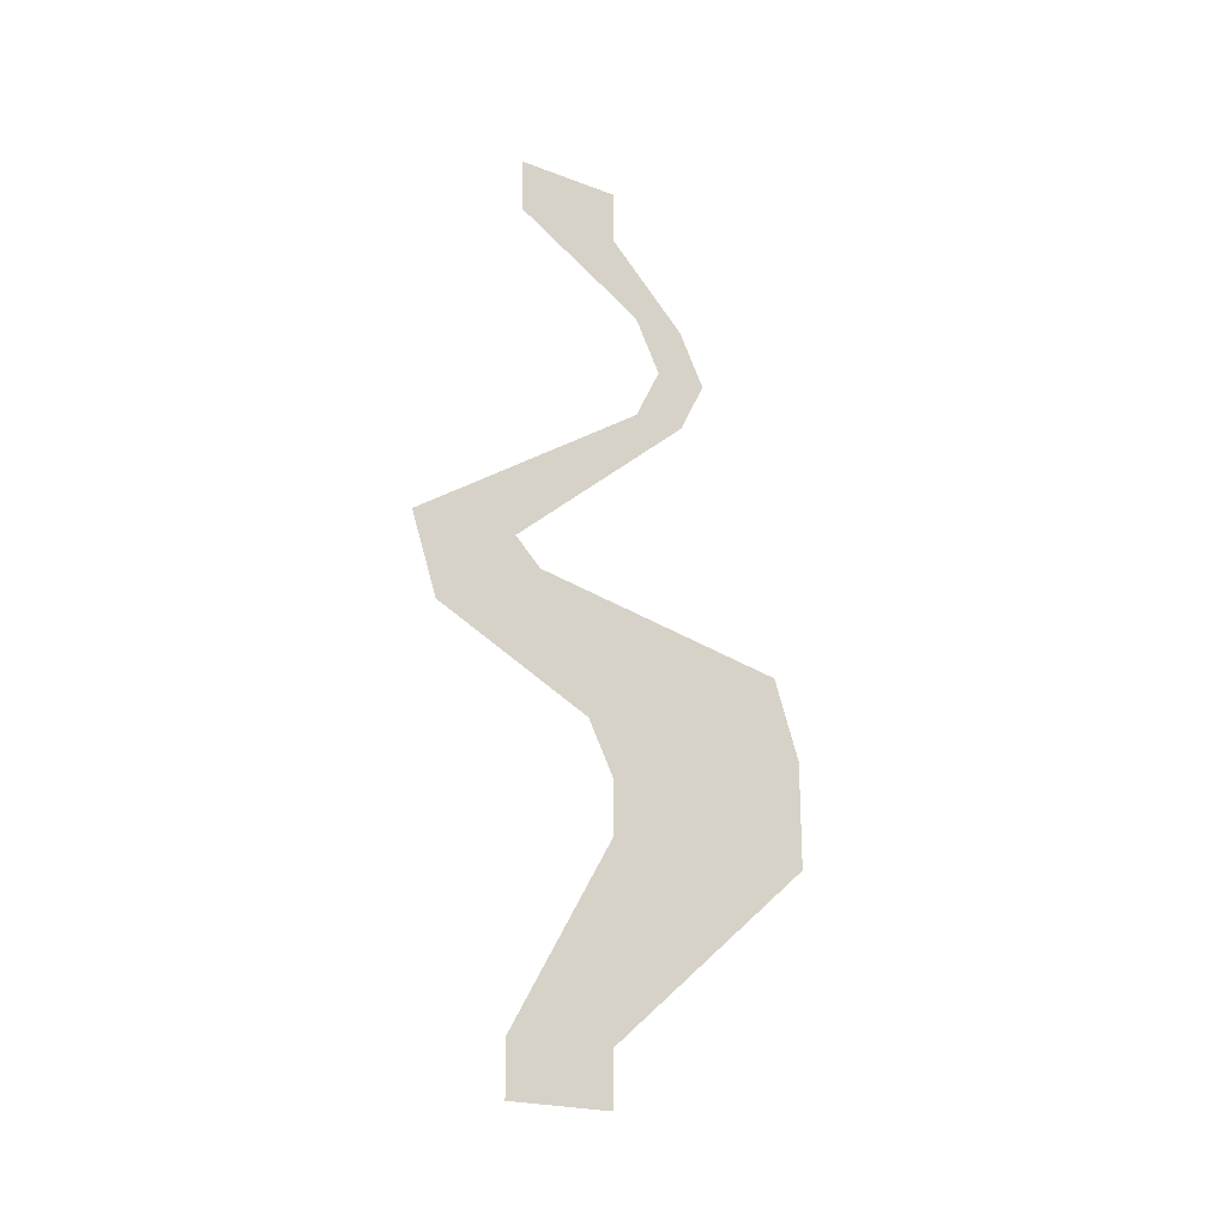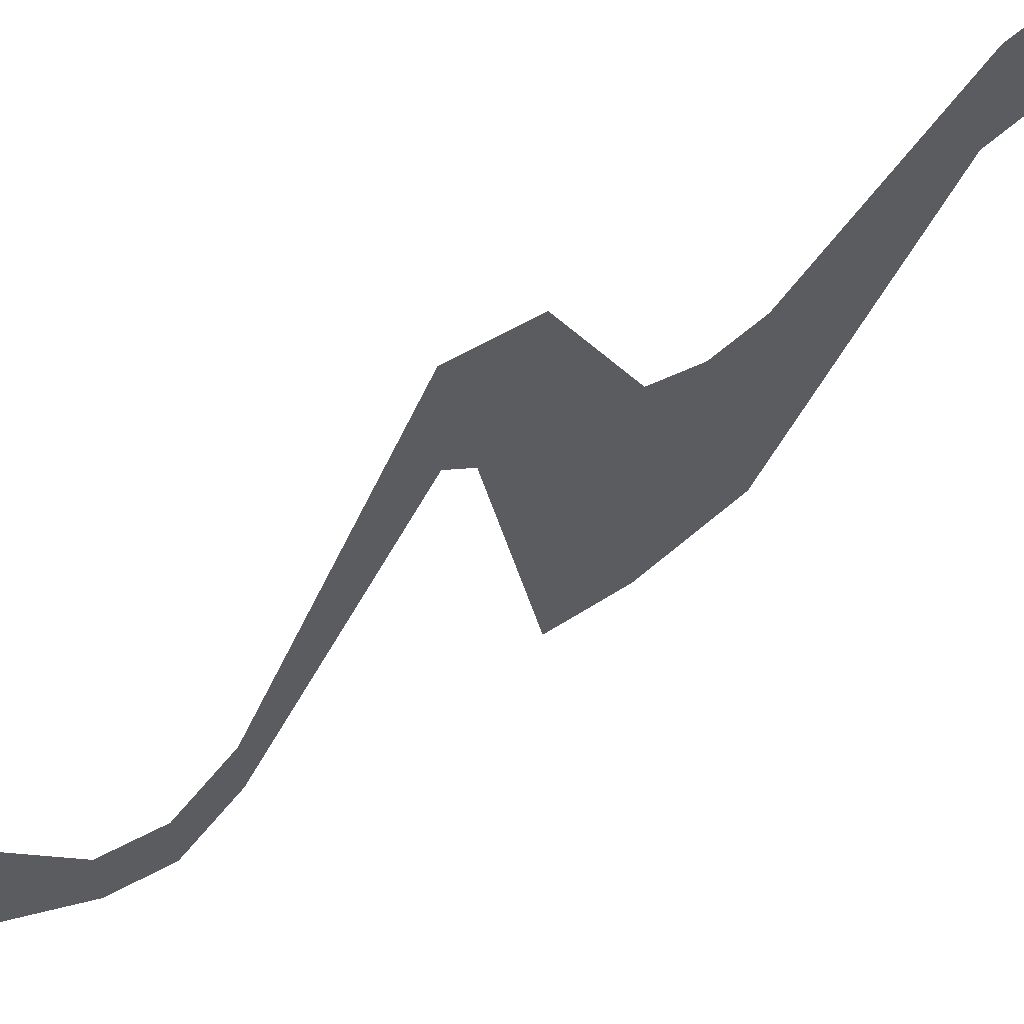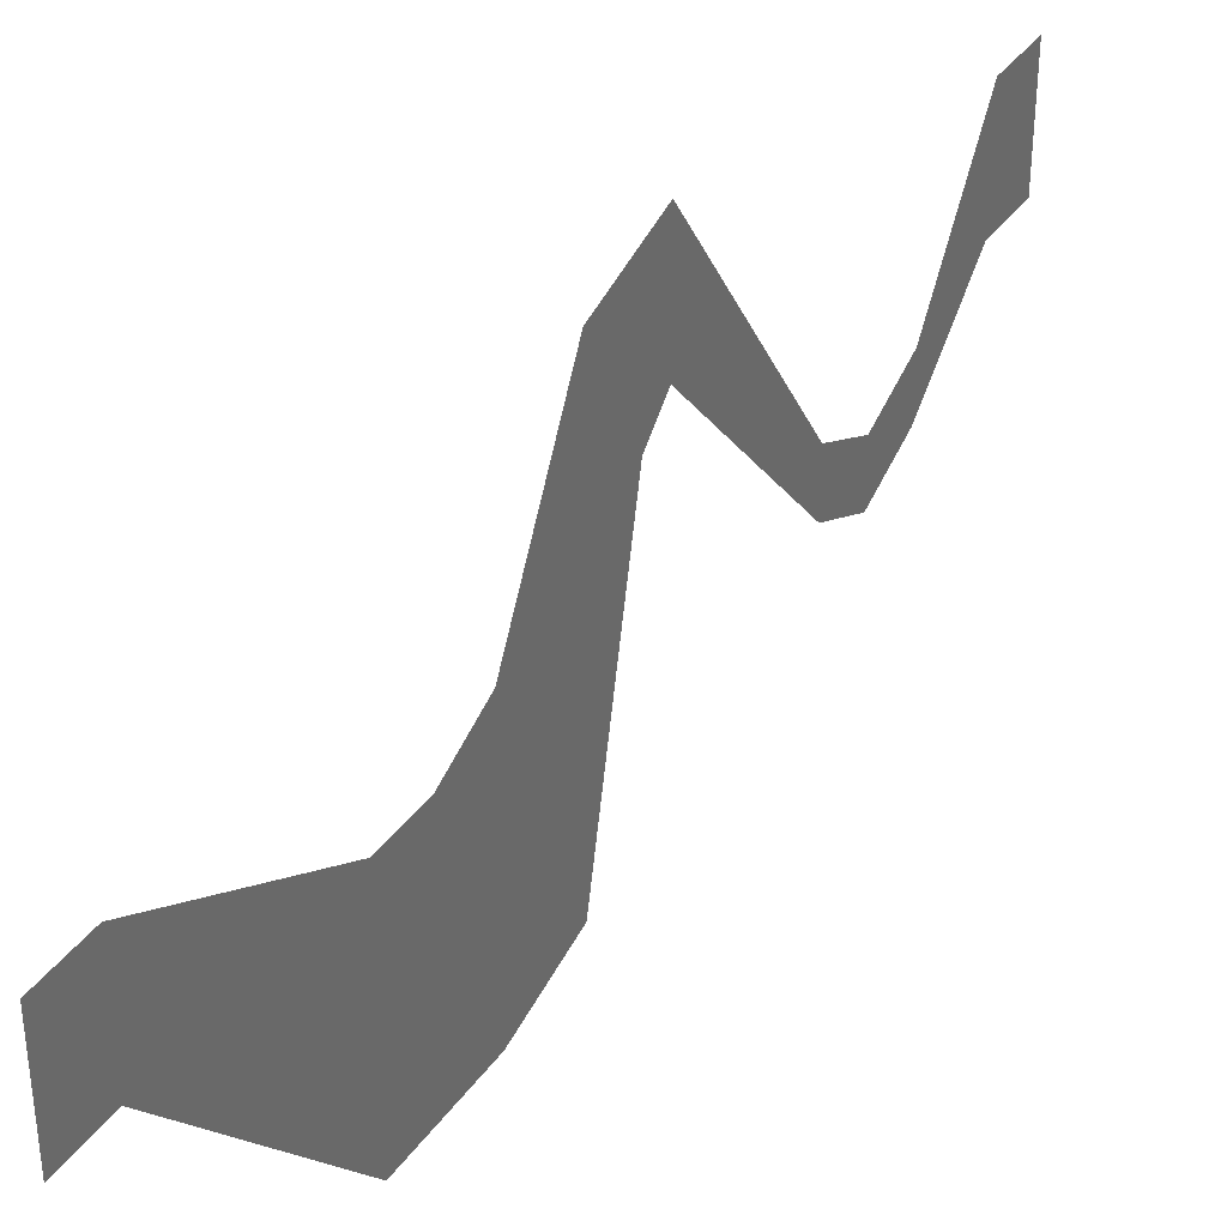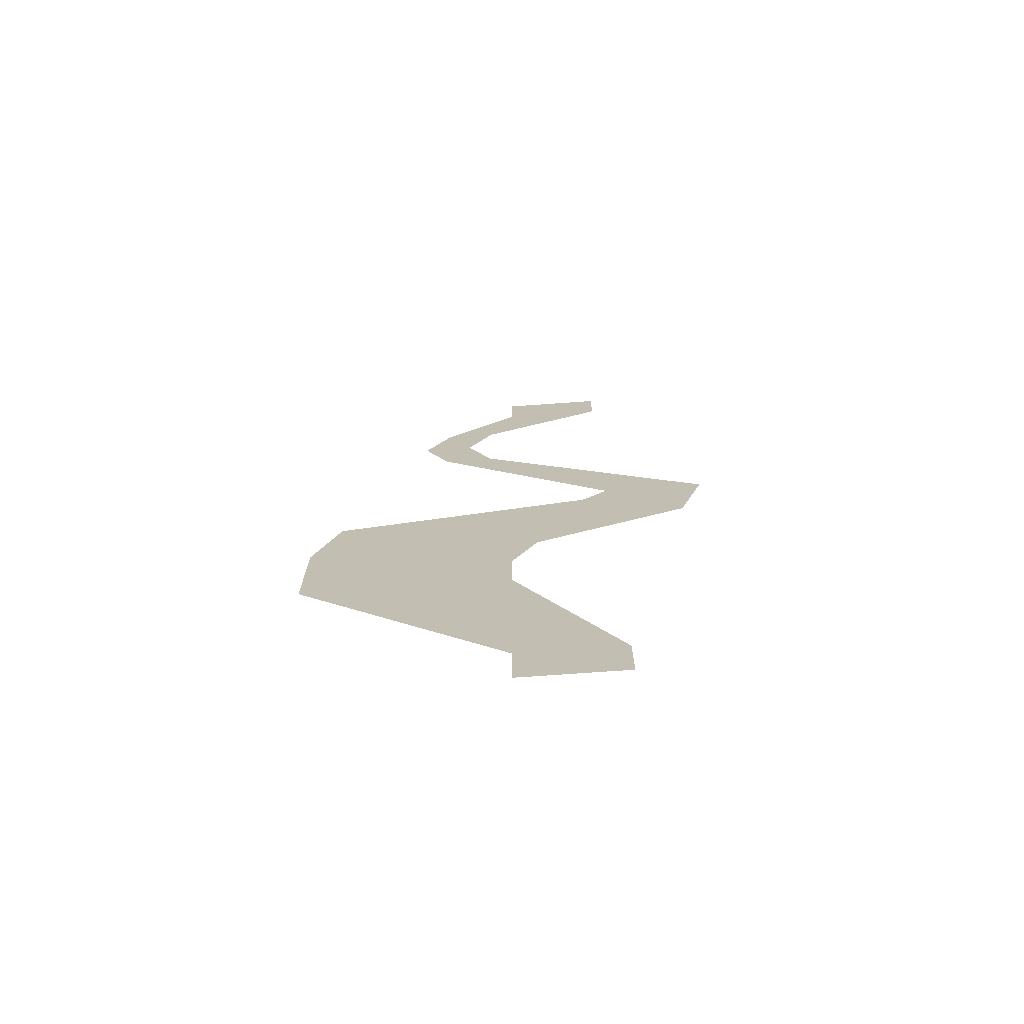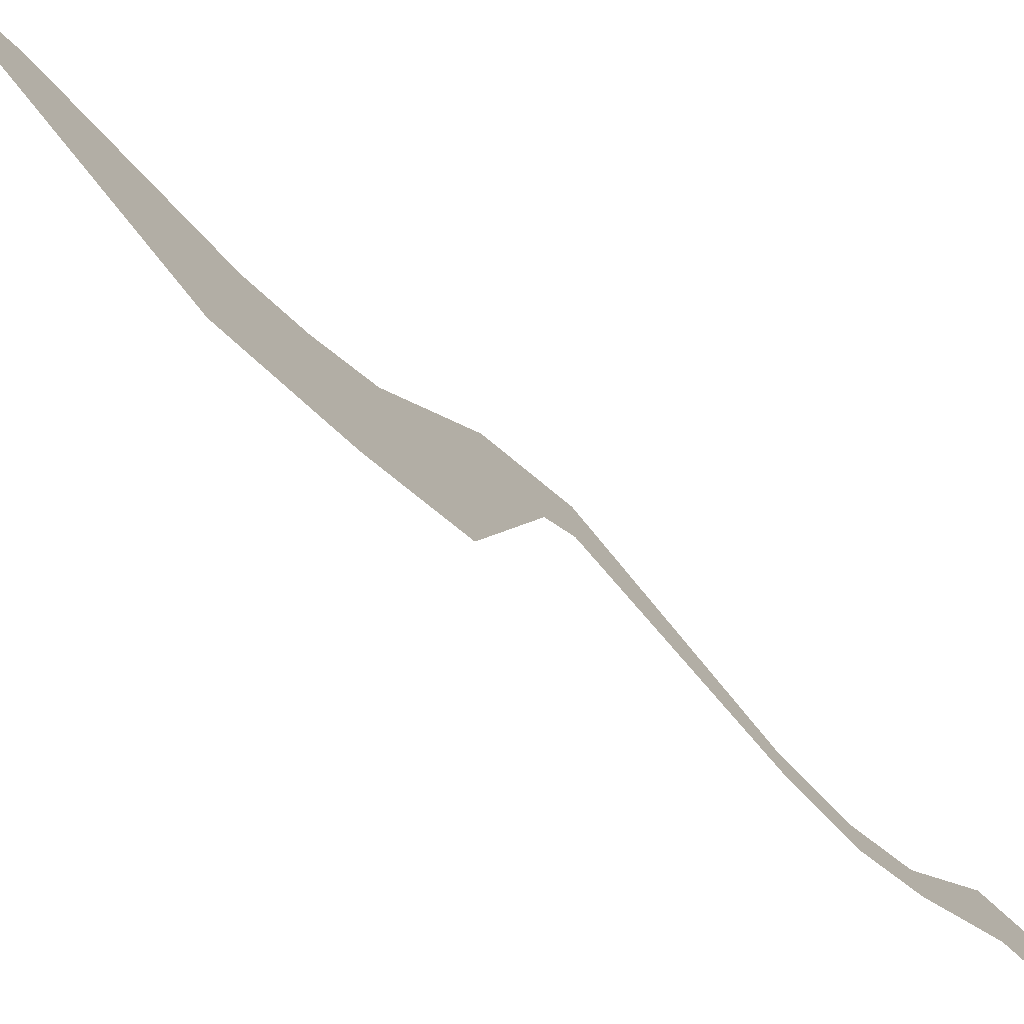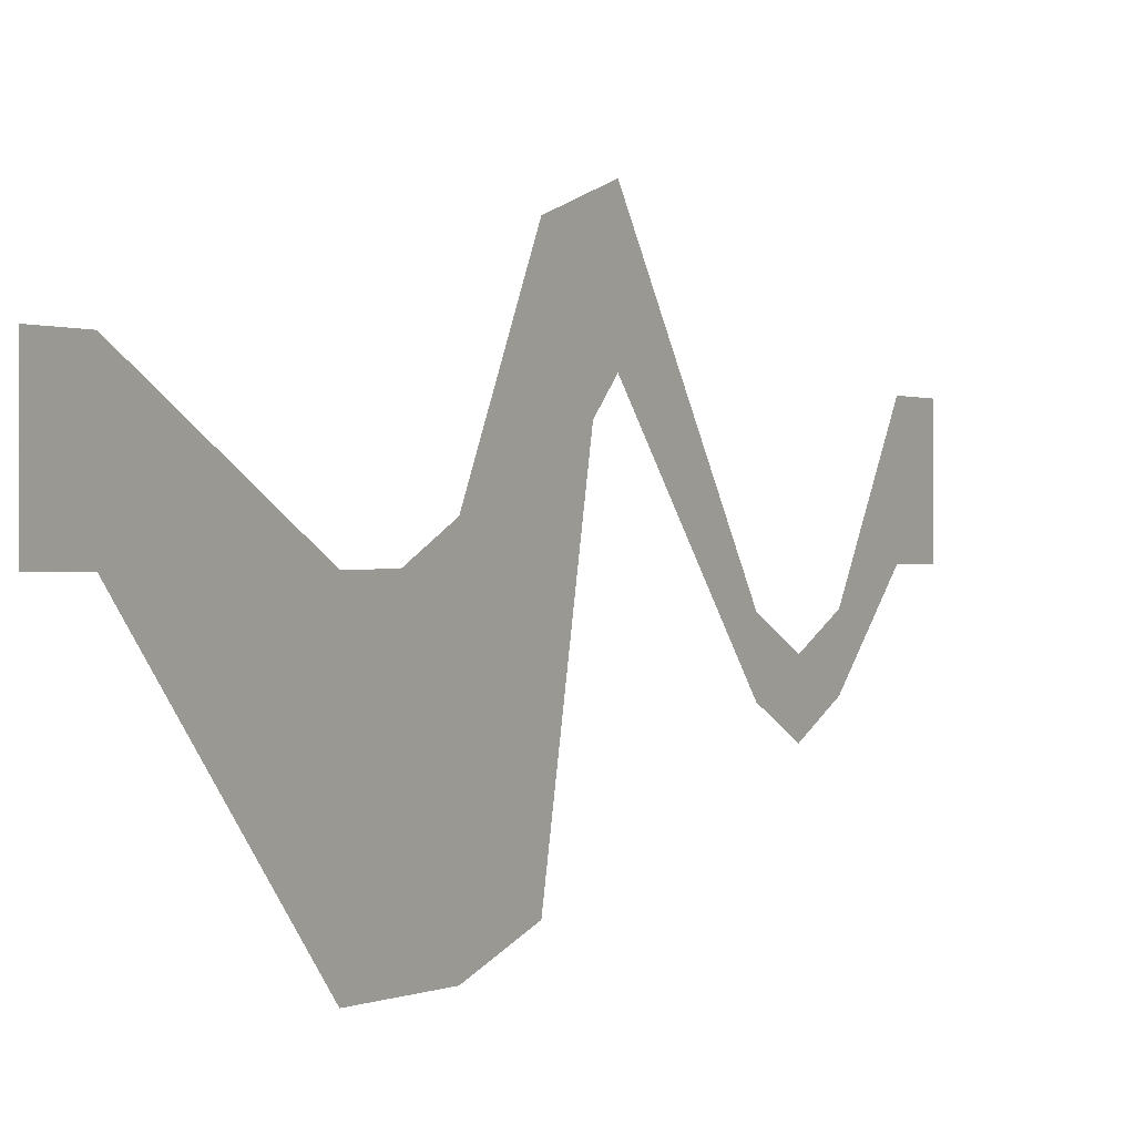
<metadata>
{"format":"obj","ext":"obj","renderer":"f3d","projection":"perspective","resolution":1024,"background":"white","views":[{"elev":-21.7,"azim":-123.5,"up":"+Z"},{"elev":59.5,"azim":48.1,"up":"+Y"},{"elev":38.2,"azim":-148.3,"up":"+Y"},{"elev":-71.6,"azim":94.1,"up":"+Z"},{"elev":-79.7,"azim":-131.7,"up":"+Y"},{"elev":0.3,"azim":-148.7,"up":"+Y"}]}
</metadata>
<code>
o walldecor/mineral_vein_18/straight
v -64 -112 -32
v -64 -144 -32
v -64 -112 -60
v -64 -96 -60
v -64 -96 -68
v -64 -112 -68
v -64 -84 -4
v -64 -100 4
v -64 -140 -4
v -64 -108 -16
v -64 -112 -24
v -64 -144 -16
v -64 -116 32
v -64 -124 32
v -64 -96 8
v -64 -80 8
v -64 -124 48
v -64 -116 48
v -64 -96 60
v -64 -112 60
v -64 -96 68
v -64 -112 68
v -64 -120 40
v -64 -128 40
f 1 2 3
f 1 3 4
f 4 3 5
f 5 3 6
f 7 8 9
f 7 9 10
f 10 9 11
f 11 9 12
f 11 12 2
f 11 2 1
f 13 14 15
f 13 15 16
f 16 15 7
f 7 15 8
f 17 18 19
f 17 19 20
f 20 19 21
f 20 21 22
f 13 23 24
f 13 24 14
f 23 18 17
f 23 17 24

</code>
